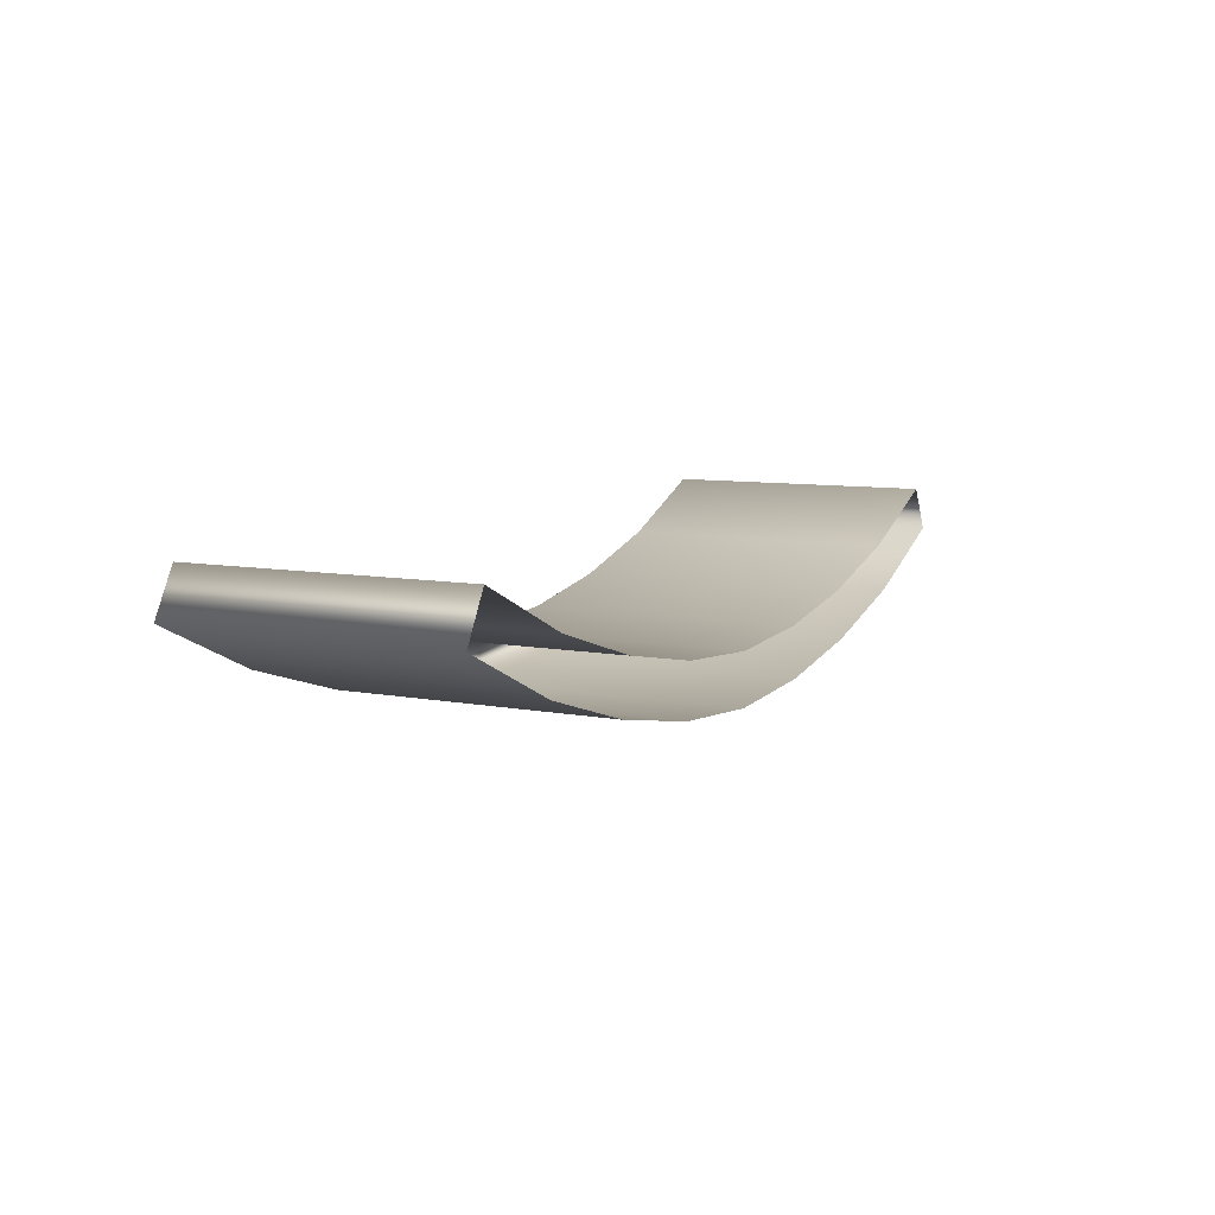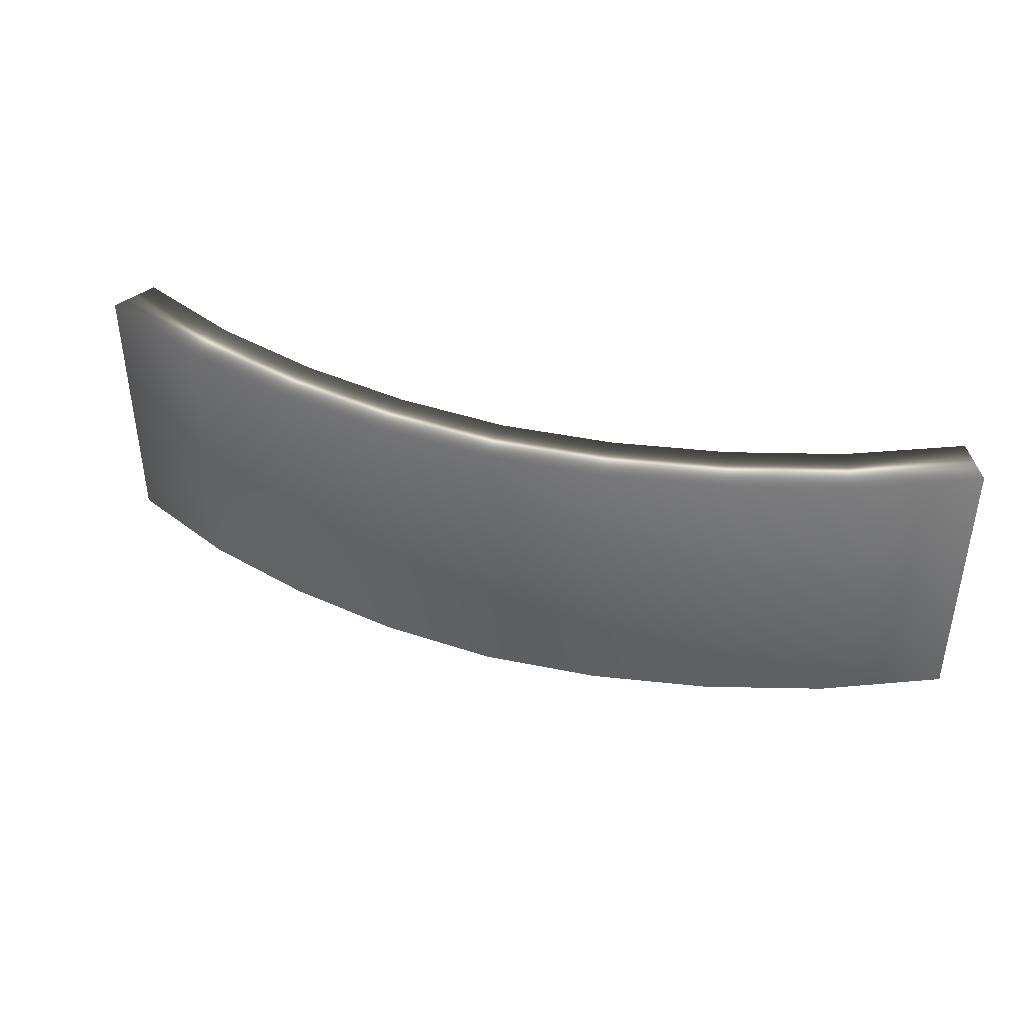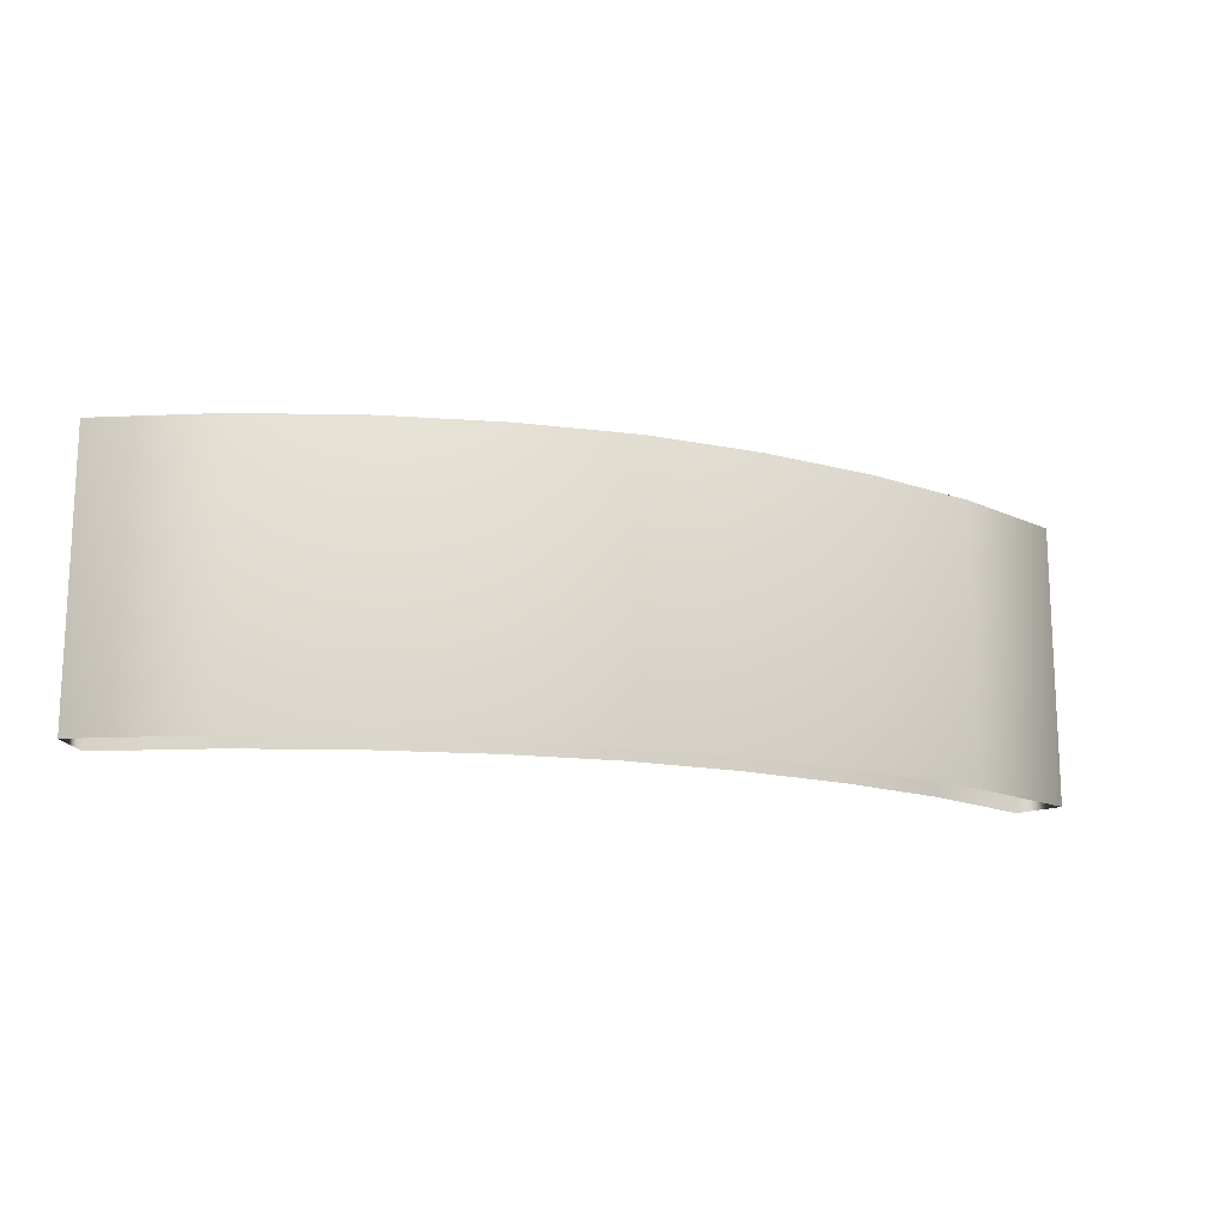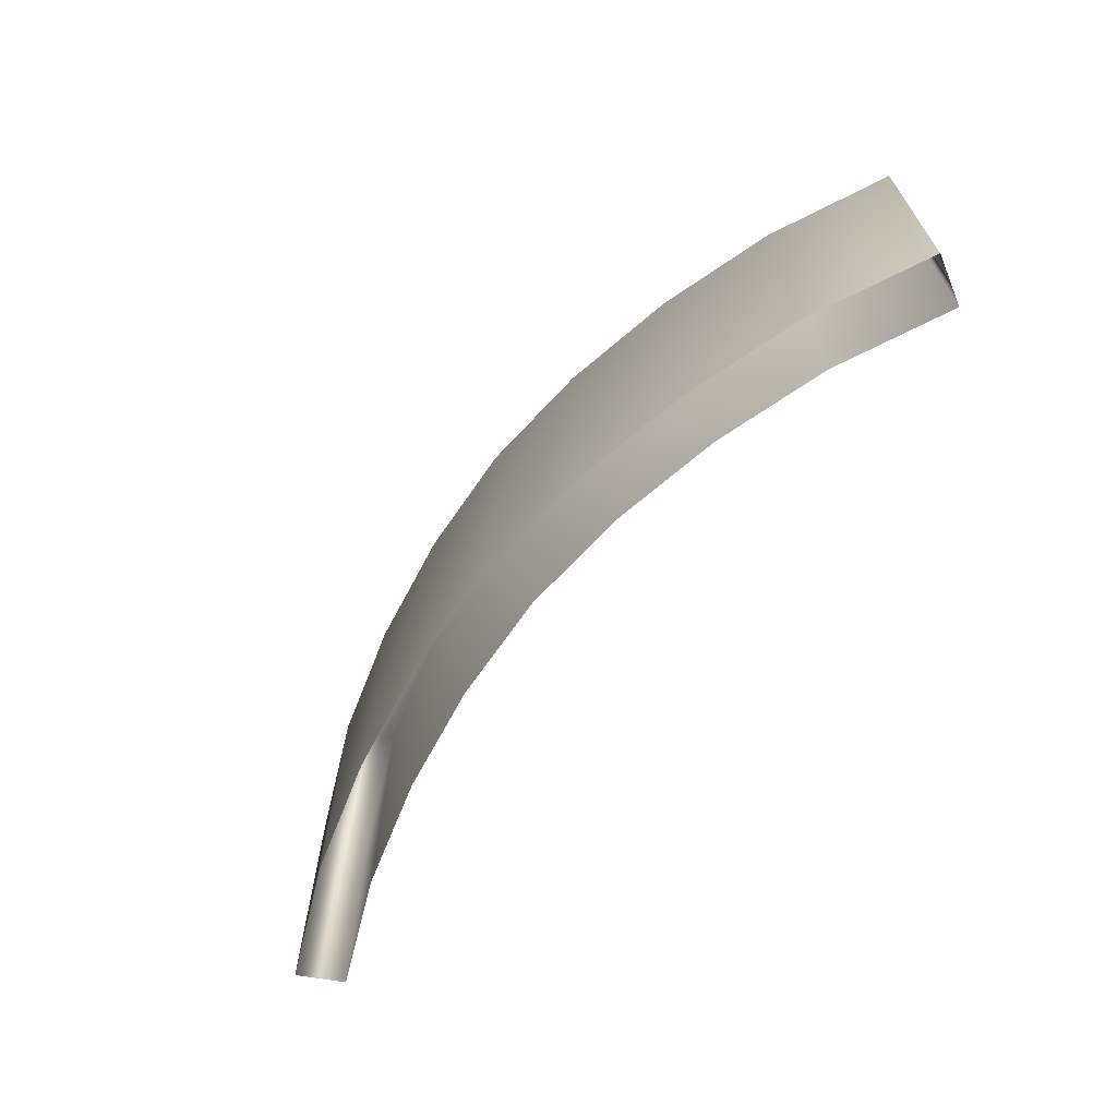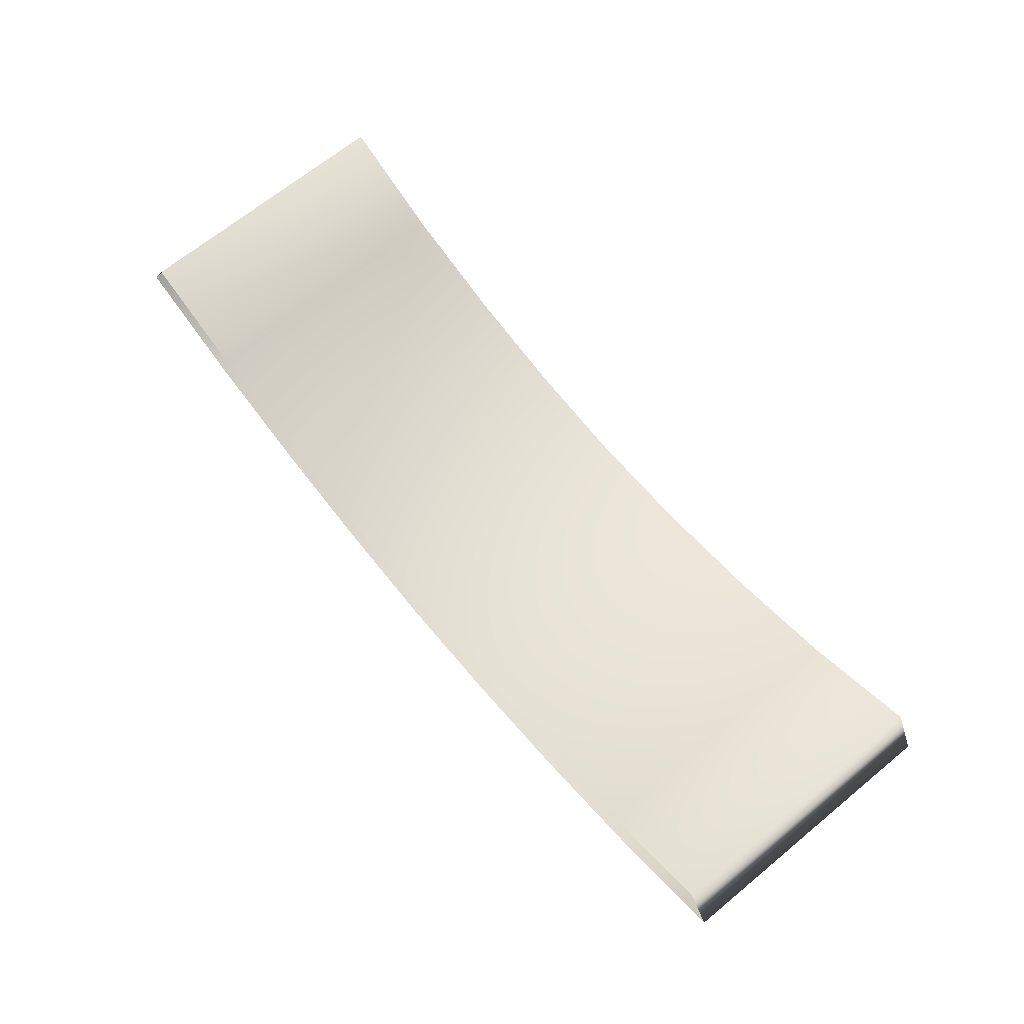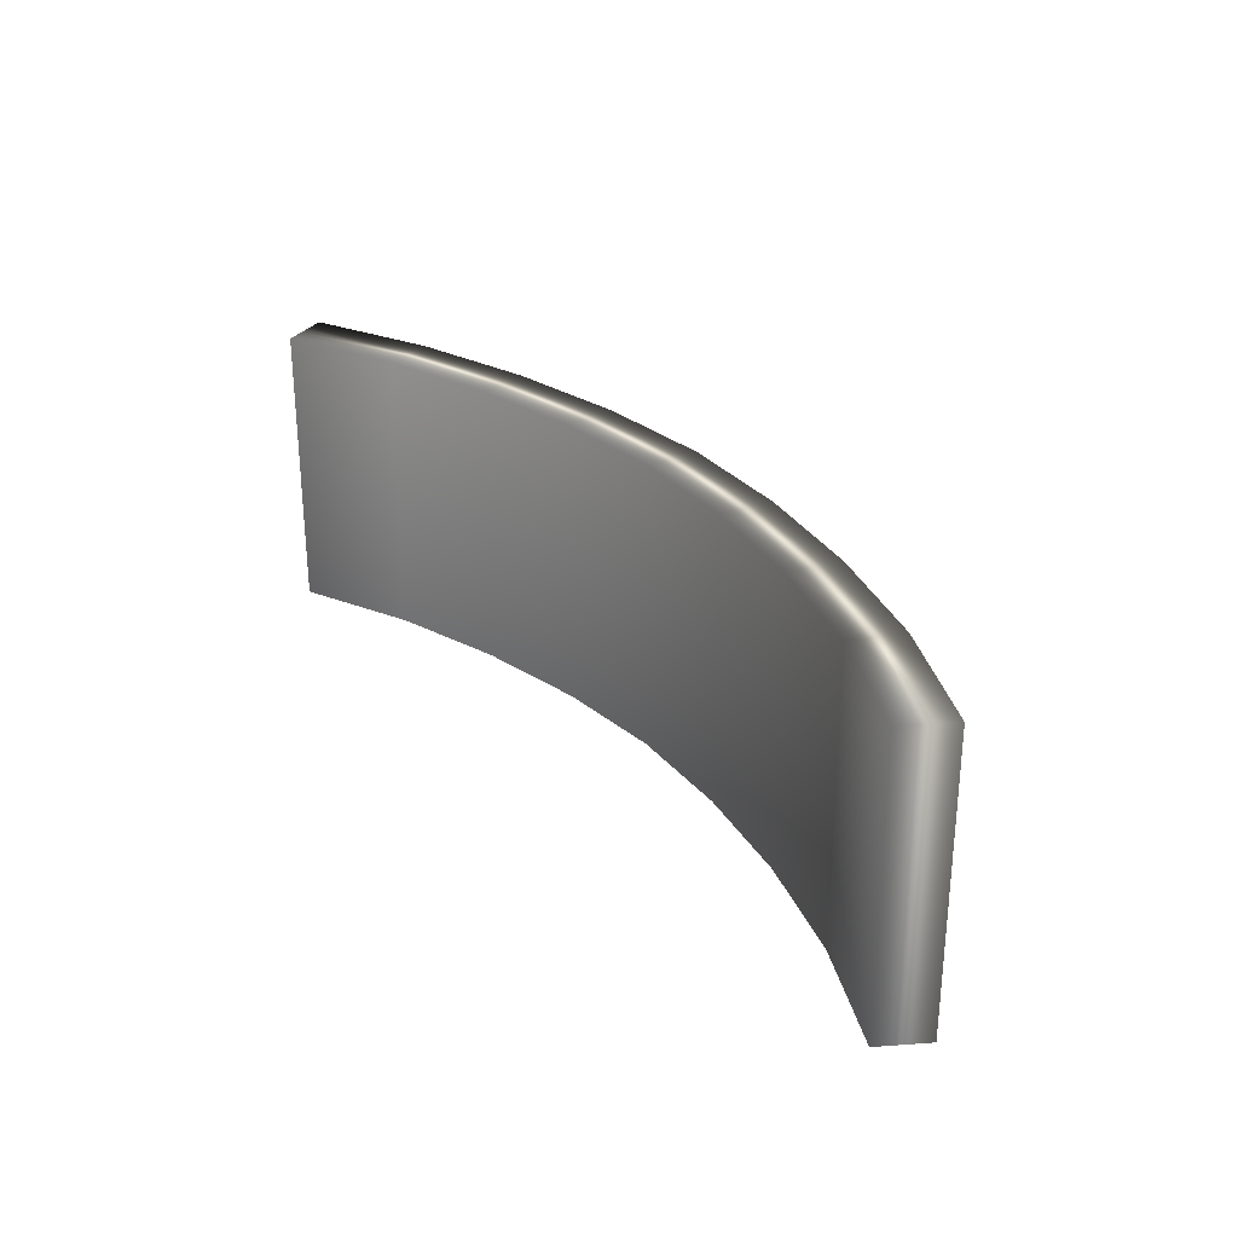
<metadata>
{"format":"obj","ext":"obj","renderer":"f3d","projection":"perspective","resolution":1024,"background":"white","views":[{"elev":8.2,"azim":-61.8,"up":"+Z"},{"elev":41.0,"azim":-161.7,"up":"+Y"},{"elev":-15.5,"azim":160.7,"up":"+Y"},{"elev":-65.8,"azim":-128.4,"up":"+Y"},{"elev":68.2,"azim":50.6,"up":"+Z"},{"elev":28.5,"azim":55.1,"up":"+Y"}]}
</metadata>
<code>
g market_screen_COL
v -6.067 -1.11e-16 1.633
v -6.067 3.819 1.633
v -4.55 3.819 0.9466
v -4.55 -1.11e-16 0.9466
v -6.4 1.11e-16 1.022
v -6.4 3.819 1.022
v -4.8 1.11e-16 0.2897
v -4.8 3.819 0.2897
v -3.2 1.11e-16 -0.1983
v -3.2 3.819 -0.1983
v -1.6 1.11e-16 -0.5004
v -3.033 3.819 0.4891
v -3.033 -1.11e-16 0.4891
v -1.6 3.819 -0.5004
v 0 1.11e-16 -0.6166
v -1.517 3.819 0.2059
v -1.517 -1.11e-16 0.2059
v 0 3.819 -0.6166
v 1.6 1.11e-16 -0.5004
v 0 3.819 0.09696
v 0 -1.11e-16 0.09696
v 1.6 3.819 -0.5004
v 3.2 1.11e-16 -0.1983
v 1.517 3.819 0.2059
v 1.517 -1.11e-16 0.2059
v 3.2 3.819 -0.1983
v 4.8 1.11e-16 0.2897
v 3.033 3.819 0.4891
v 3.033 -1.11e-16 0.4891
v 4.8 3.819 0.2897
v 6.4 1.11e-16 1.022
v 4.55 3.819 0.9466
v 4.55 -1.11e-16 0.9466
v 6.4 3.819 1.022
v 6.067 -1.11e-16 1.633
v 6.067 3.819 1.633
g market_screen_COL_0
f 3 2 1
f 4 3 1
f 1 2 5
f 2 6 5
f 5 6 7
f 8 6 2
f 6 8 7
f 3 8 2
f 7 8 9
f 8 10 9
f 10 8 3
f 9 10 11
f 12 3 4
f 12 10 3
f 13 12 4
f 10 14 11
f 14 10 12
f 11 14 15
f 16 12 13
f 16 14 12
f 17 16 13
f 14 18 15
f 18 14 16
f 15 18 19
f 20 16 17
f 20 18 16
f 21 20 17
f 18 22 19
f 22 18 20
f 19 22 23
f 24 20 21
f 24 22 20
f 25 24 21
f 22 26 23
f 26 22 24
f 23 26 27
f 28 24 25
f 28 26 24
f 29 28 25
f 26 30 27
f 30 26 28
f 27 30 31
f 32 28 29
f 32 30 28
f 33 32 29
f 30 34 31
f 34 30 32
f 31 34 35
f 36 32 33
f 35 36 33
f 36 34 32
f 34 36 35

</code>
